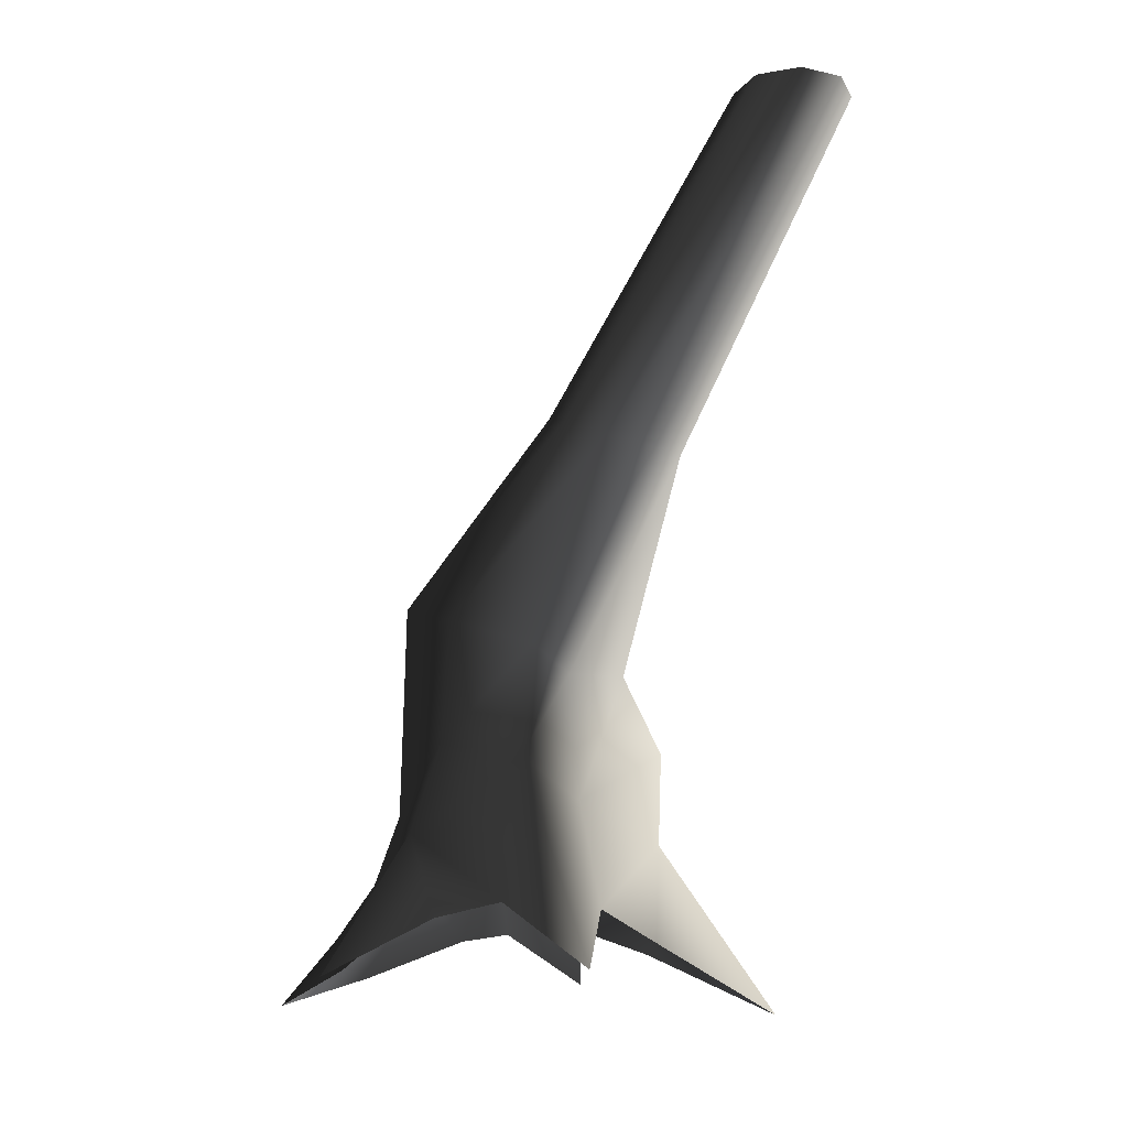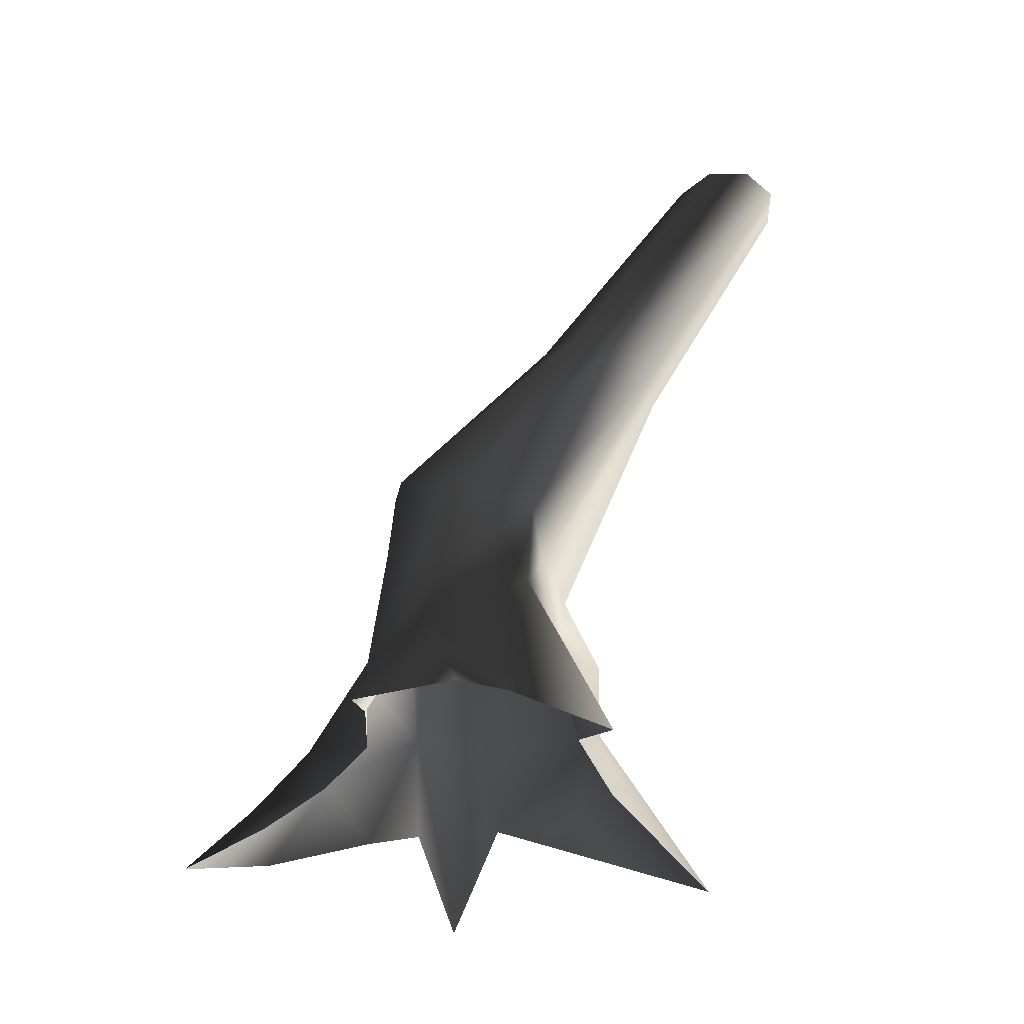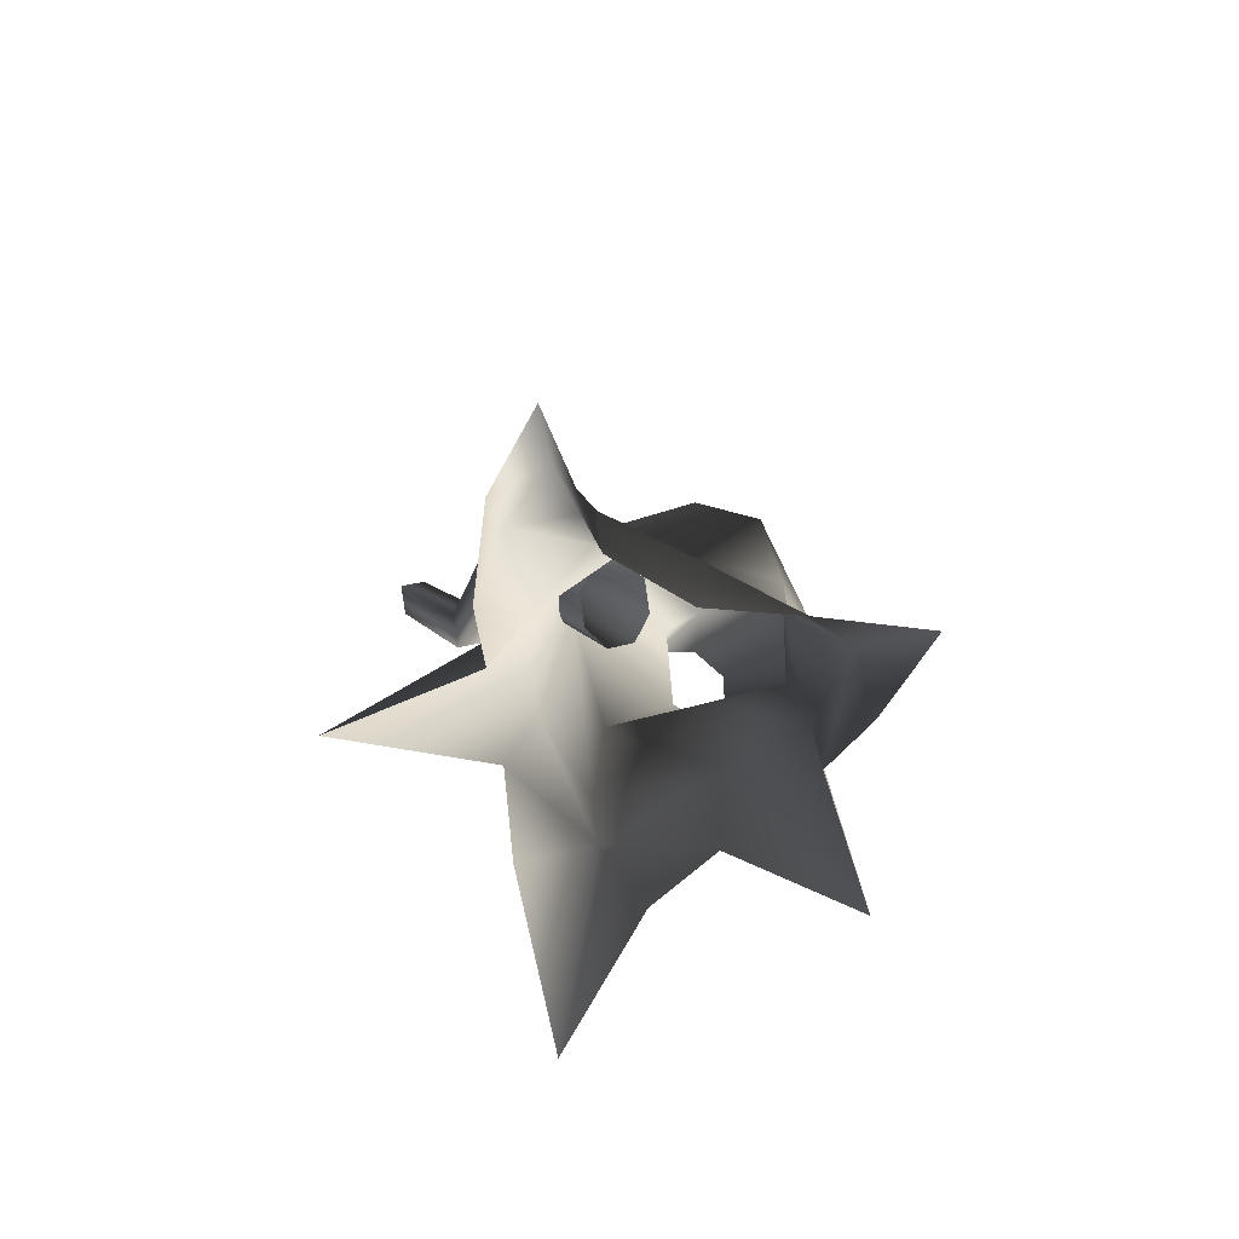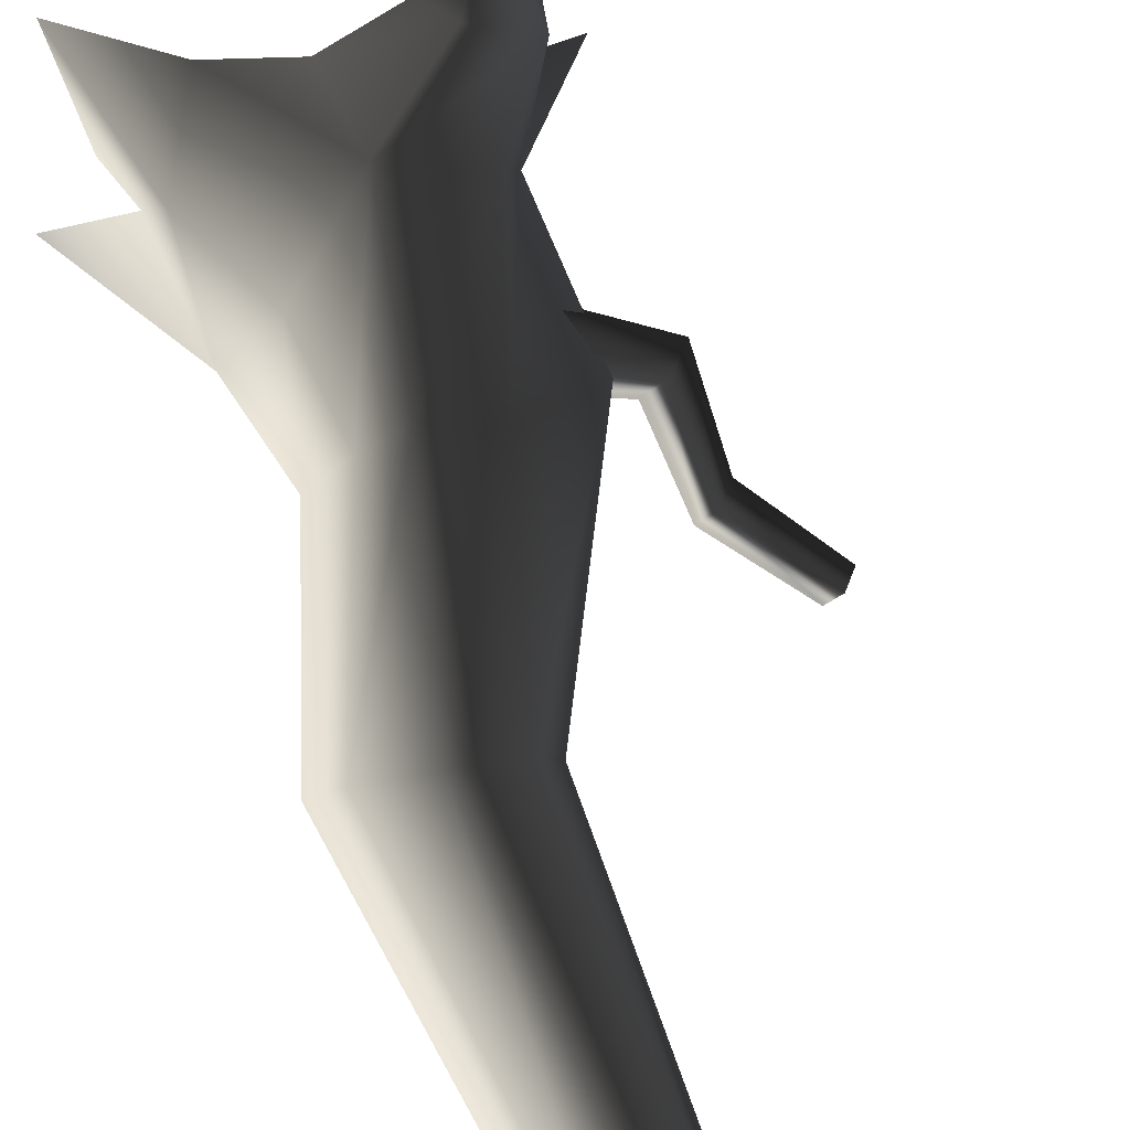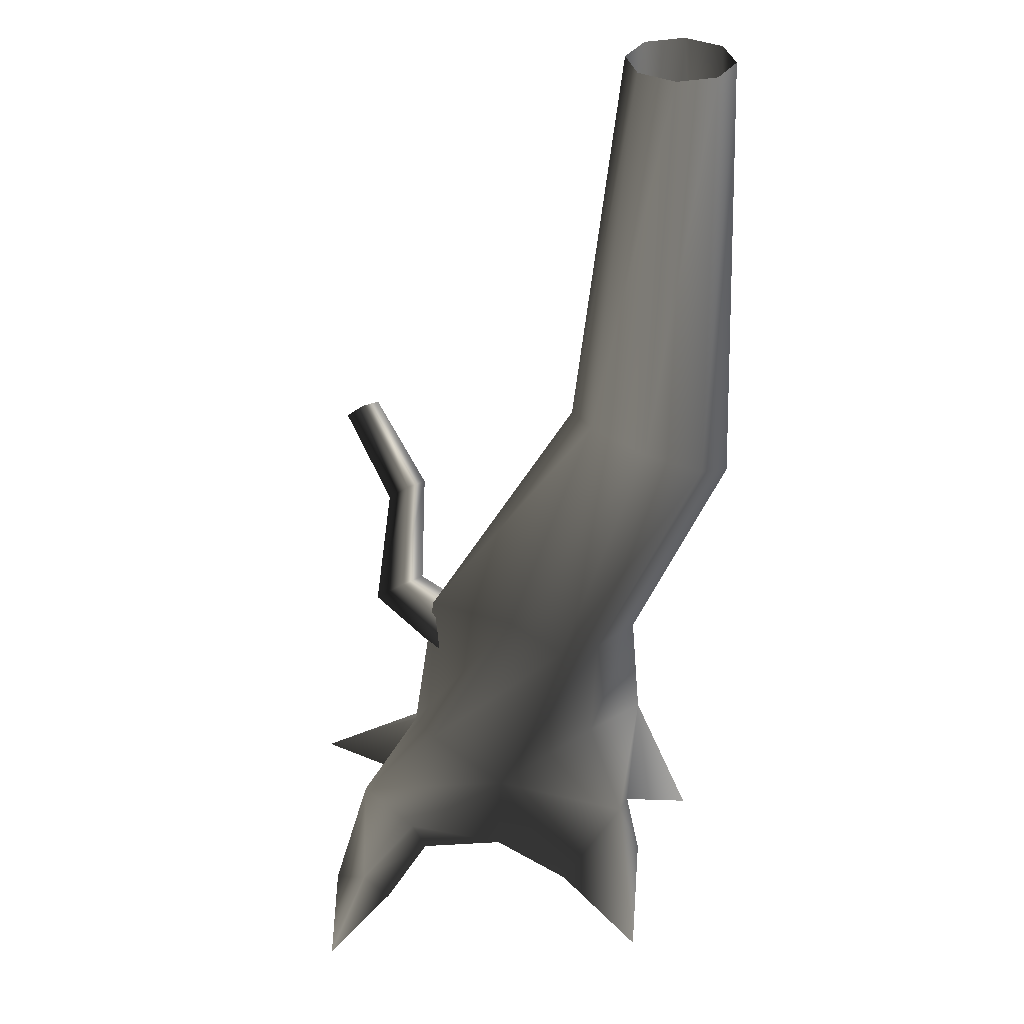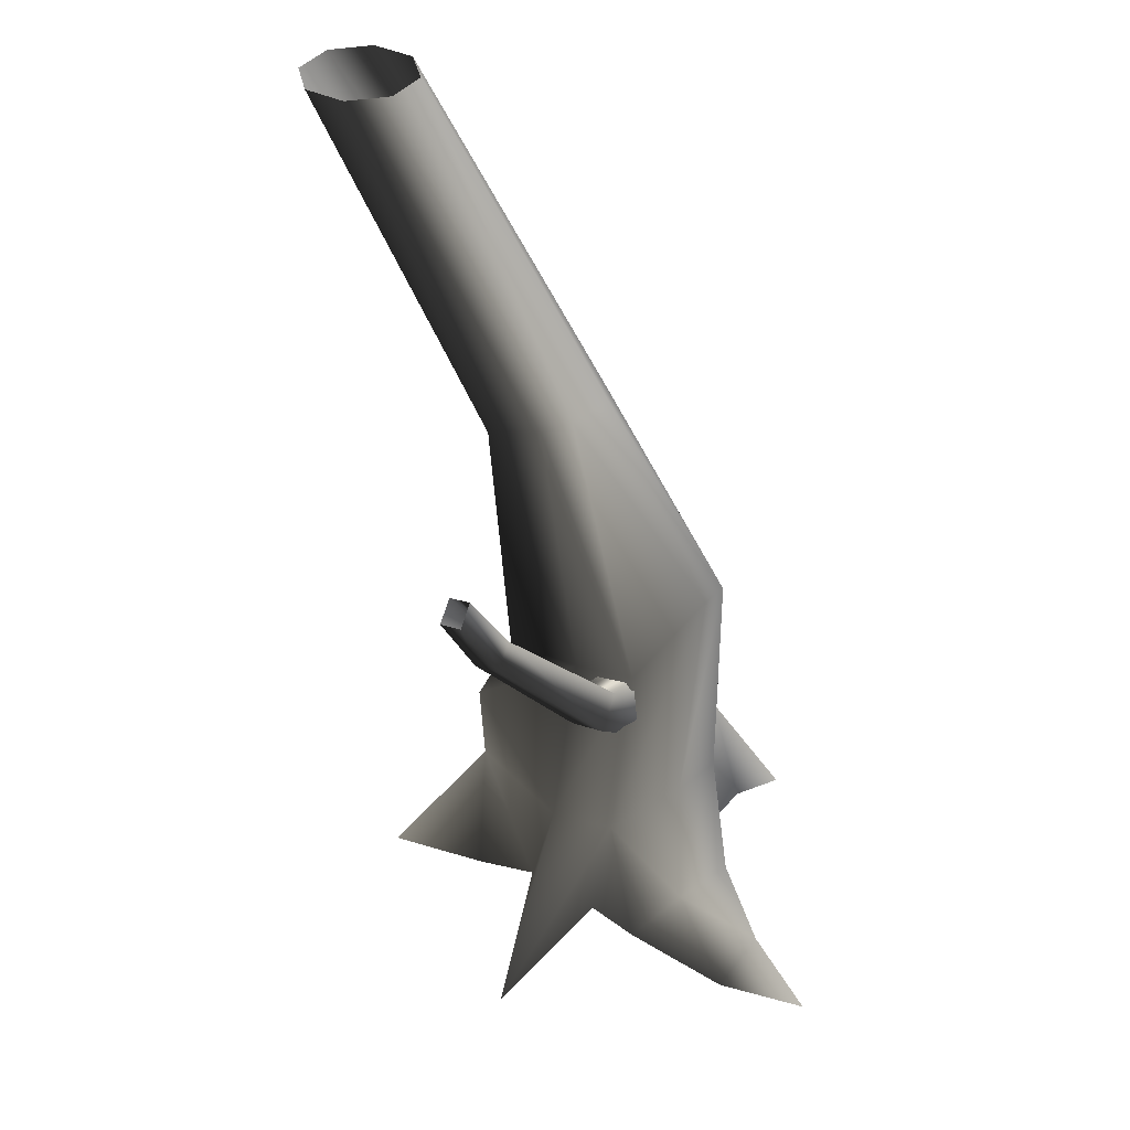
<metadata>
{"format":"obj","ext":"obj","renderer":"f3d","projection":"perspective","resolution":1024,"background":"white","views":[{"elev":-15.6,"azim":87.6,"up":"+Y"},{"elev":-40.8,"azim":67.9,"up":"+Y"},{"elev":-69.6,"azim":-20.2,"up":"+Y"},{"elev":63.9,"azim":151.9,"up":"+Z"},{"elev":35.5,"azim":8.1,"up":"+Y"},{"elev":38.7,"azim":-80.2,"up":"+Y"}]}
</metadata>
<code>
v 1.085 1.835 0.1019
v 1.829 3.285 -0.4355
v 1.658 3.24 -0.8099
v 0.5731 1.712 -0.2036
v 0.8231 2.073 0.7482
v 1.617 3.449 -0.1198
v 0.528 2.224 1.083
v 1.491 6.483 -2.372
v 1.634 6.483 -2.025
v 1.491 6.483 -1.679
v 1.118 3.643 -0.0247
v 0.07052 2.431 0.9793
v 0.6165 3.741 -0.2479
v -0.7118 2.19 0.4803
v 0.4171 3.739 -0.4777
v -0.5048 2.073 -0.01944
v 0.6592 3.521 -0.9725
v -0.02435 1.822 -0.6697
v 0.655 6.483 -2.025
v 0.7984 6.483 -2.372
v 1.178 3.333 -1.049
v -0.02435 1.822 -0.6697
v 1.145 6.483 -2.515
v 1.658 3.24 -0.8099
v 0.5731 1.712 -0.2036
v -0.02435 1.822 -0.6697
v 1.491 6.483 -2.372
v 0.7984 6.483 -1.679
v 1.145 6.483 -1.536
v -0.6627 0.4609 -0.1901
v -0.9372 0.6592 0.356
v -0.6627 0.9419 0.9022
v 4.285e-08 0.6592 1.128
v 0.6627 0.6875 -0.2806
v 2.111e-07 1.179 -0.9688
v 0.7855 1.118 0.7924
v 1.172 0.9419 0.1846
v 0.6627 0.6875 -0.2806
v -1.309 0.3112 1.019
v -0.8015 0.2139 1.35
v -0.03299 -0.1509 1.081
v -0.7126 -0.1647 1.217
v -1.214 -0.1905 1.675
v -1.003 -0.4646 1.611
v -1.214 -0.1905 1.675
v -1.447 -0.721 2.138
v 1.1 0.3612 1.013
v 0.6174 -0.288 1.315
v 1.119 -0.1509 0.3237
v 1.272 -0.288 0.8165
v 1.316 -0.7212 1.639
v -1.309 0.3112 1.019
v -1.214 -0.1905 1.675
v -1.532 -0.4785 1.414
v -1.447 -0.721 2.138
v -1.357 -0.1864 0.6181
v -1.309 0.3112 1.019
v -1.139 -0.1509 0.24
v -1.999 -0.4909 -0.4152
v -1.999 -0.4909 -0.4152
v 0.03727 0.4335 -0.9405
v -0.8153 -0.1509 -0.355
v -0.5536 -0.3704 -0.8861
v 0.1057 -0.8974 -1.835
v 0.3686 -0.3704 -0.8861
v 0.7037 -0.1509 -0.4387
v 2.111e-07 1.179 -0.9688
v -1.999 -0.4909 -0.4152
v 0.7037 -0.1509 -0.4387
v 1.645 -0.6928 -0.2995
v 1.645 -0.6928 -0.2995
v -0.07677 1.61 0.09565
v -0.8781 2.197 0.113
v -1.113 1.987 0.05152
v -0.2607 1.446 0.0476
v -0.4728 1.378 0.1636
v -0.02872 1.774 0.2796
v -0.1447 1.842 0.4917
v -1.026 2.284 0.3841
v -0.3568 1.774 0.6077
v -0.5407 1.61 0.5596
v -1.262 2.074 0.3227
v -0.5888 1.446 0.3757
v -1.173 2.543 -0.7295
v -0.9863 2.709 -0.6806
v -0.9863 2.709 -0.6806
v -1.599 3.305 -0.8974
v -0.4728 1.378 0.1636
v -1.262 2.074 0.3227
v -1.113 1.987 0.05152
v -1.291 2.612 -0.5137
v -1.173 2.543 -0.7295
v -1.291 2.612 -0.5137
v -1.7 3.364 -0.7132
v -1.599 3.305 -0.8974
v -0.9863 2.709 -0.6806
v -1.439 3.448 -0.8557
v -1.7 3.364 -0.7132
v -1.54 3.507 -0.6714
v -1.104 2.779 -0.4649
v -1.104 2.779 -0.4649
v -1.54 3.507 -0.6714
v -0.9863 2.709 -0.6806
v -1.262 2.074 0.3227
v -1.104 2.779 -0.4649
v -1.291 2.612 -0.5137
g Tree2_big_1526_279
f 1 3 2
f 1 4 3
f 5 1 2
f 5 2 6
f 7 5 6
f 2 3 8
f 2 8 9
f 6 2 9
f 6 9 10
f 11 6 10
f 7 6 11
f 12 7 11
f 12 11 13
f 14 12 13
f 14 13 15
f 16 14 15
f 16 15 17
f 18 16 17
f 17 15 19
f 17 19 20
f 21 17 20
f 22 17 21
f 21 20 23
f 24 21 23
f 25 21 24
f 25 26 21
f 24 23 27
f 15 28 19
f 15 13 28
f 13 29 28
f 30 14 16
f 30 31 14
f 31 12 14
f 31 32 12
f 32 7 12
f 32 33 7
f 34 22 25
f 34 35 22
f 35 30 16
f 35 16 18
f 33 5 7
f 33 36 5
f 36 1 5
f 36 37 1
f 37 4 1
f 37 38 4
f 32 31 39
f 33 39 40
f 41 33 40
f 41 40 42
f 42 40 43
f 42 43 44
f 40 39 45
f 44 43 46
f 37 36 47
f 36 33 47
f 33 48 47
f 33 41 48
f 49 37 47
f 49 47 50
f 47 48 51
f 50 47 51
f 33 32 52
f 39 54 53
f 53 54 55
f 39 56 54
f 31 56 57
f 31 58 56
f 58 31 59
f 31 30 60
f 61 62 30
f 62 61 63
f 61 30 35
f 64 63 61
f 64 61 65
f 61 66 65
f 66 61 34
f 34 61 67
f 30 62 68
f 13 11 29
f 11 10 29
f 69 38 70
f 38 37 70
f 37 49 71
f 72 74 73
f 72 75 74
f 75 76 74
f 77 72 73
f 78 77 73
f 78 73 79
f 80 78 79
f 81 80 79
f 81 79 82
f 83 81 82
f 73 74 84
f 73 84 85
f 79 73 86
f 85 84 87
f 88 83 89
f 88 89 90
f 90 82 91
f 90 93 92
f 92 91 94
f 92 94 95
f 96 87 97
f 93 99 98
f 93 100 99
f 101 97 102
f 101 103 97
f 79 103 101
f 104 79 105
f 104 105 106

</code>
